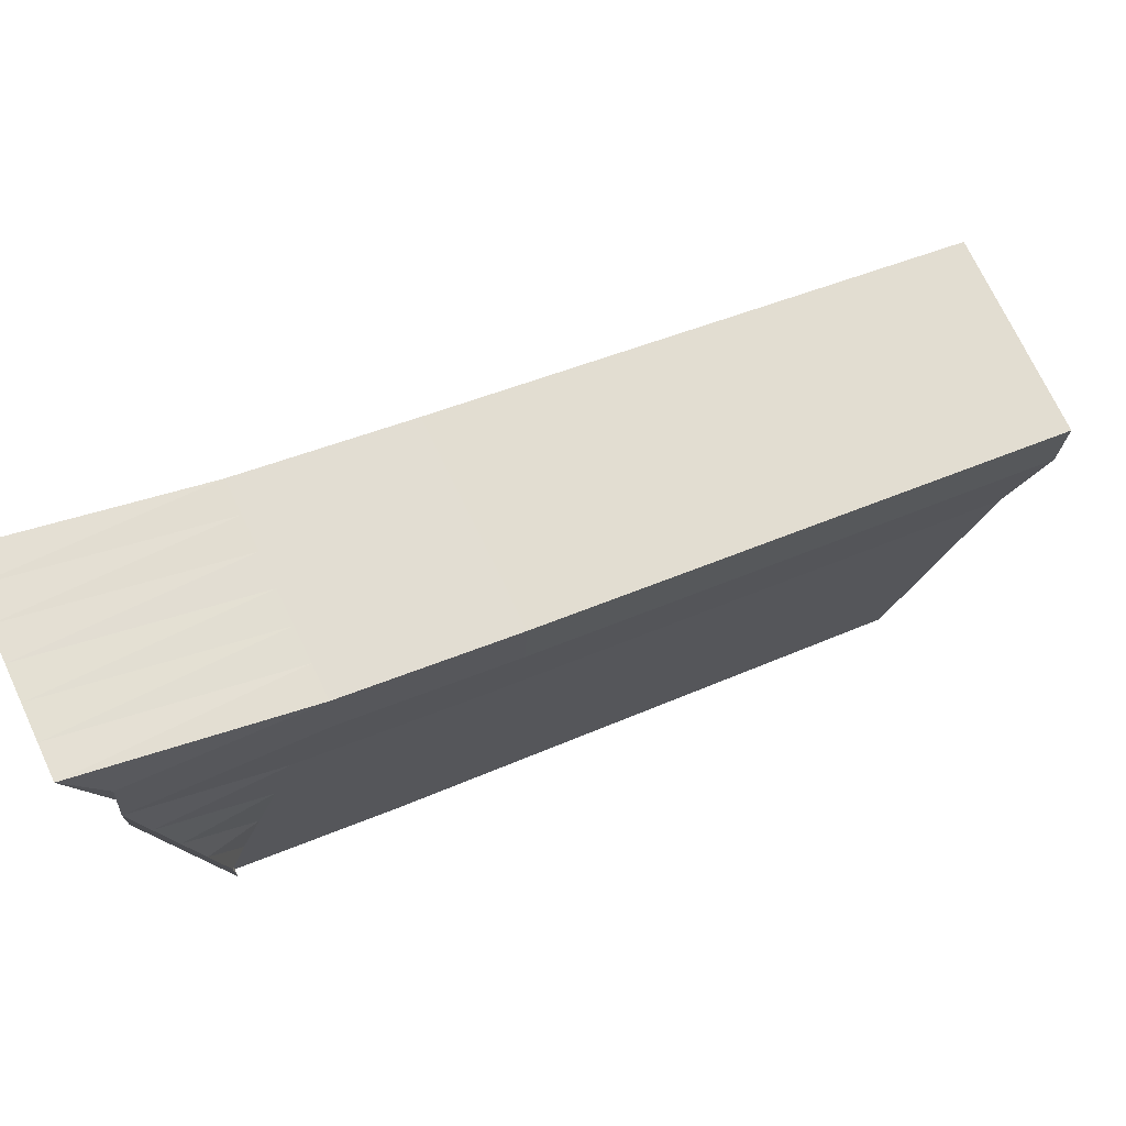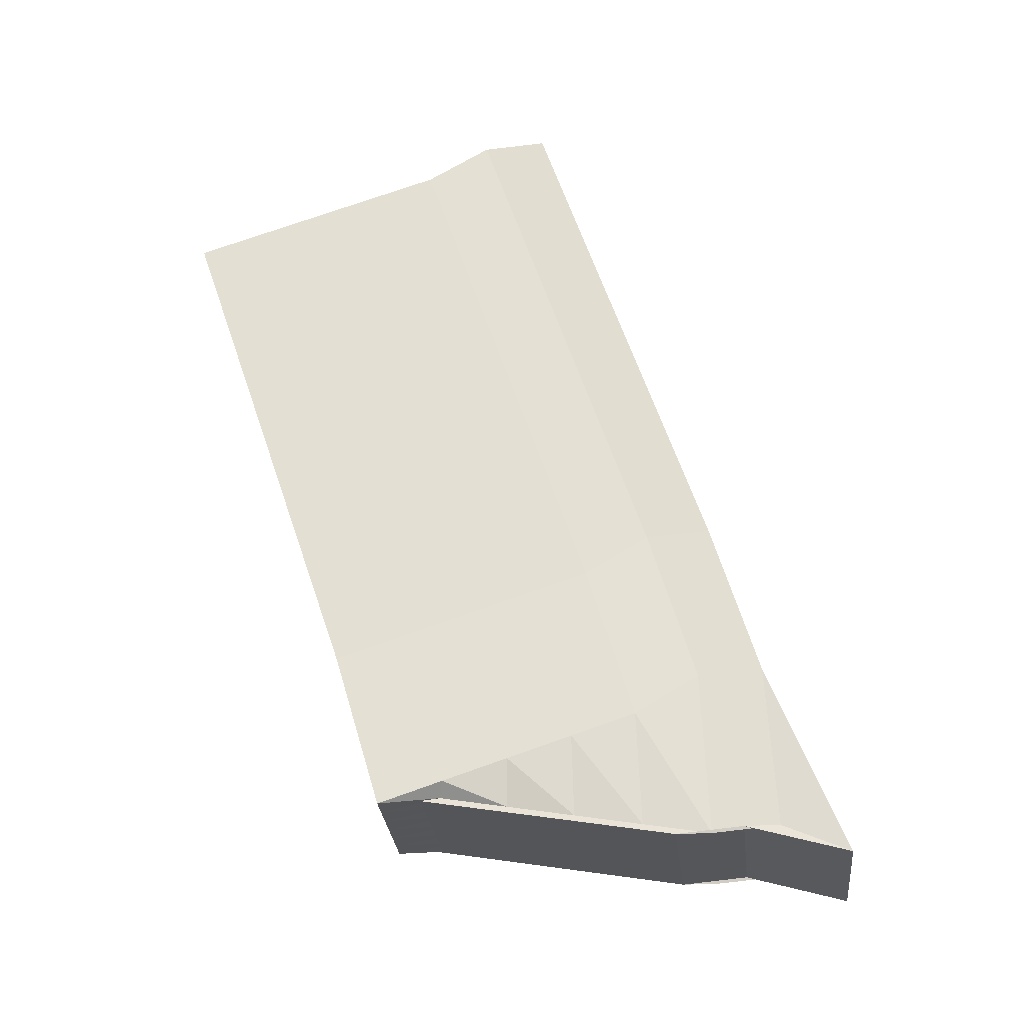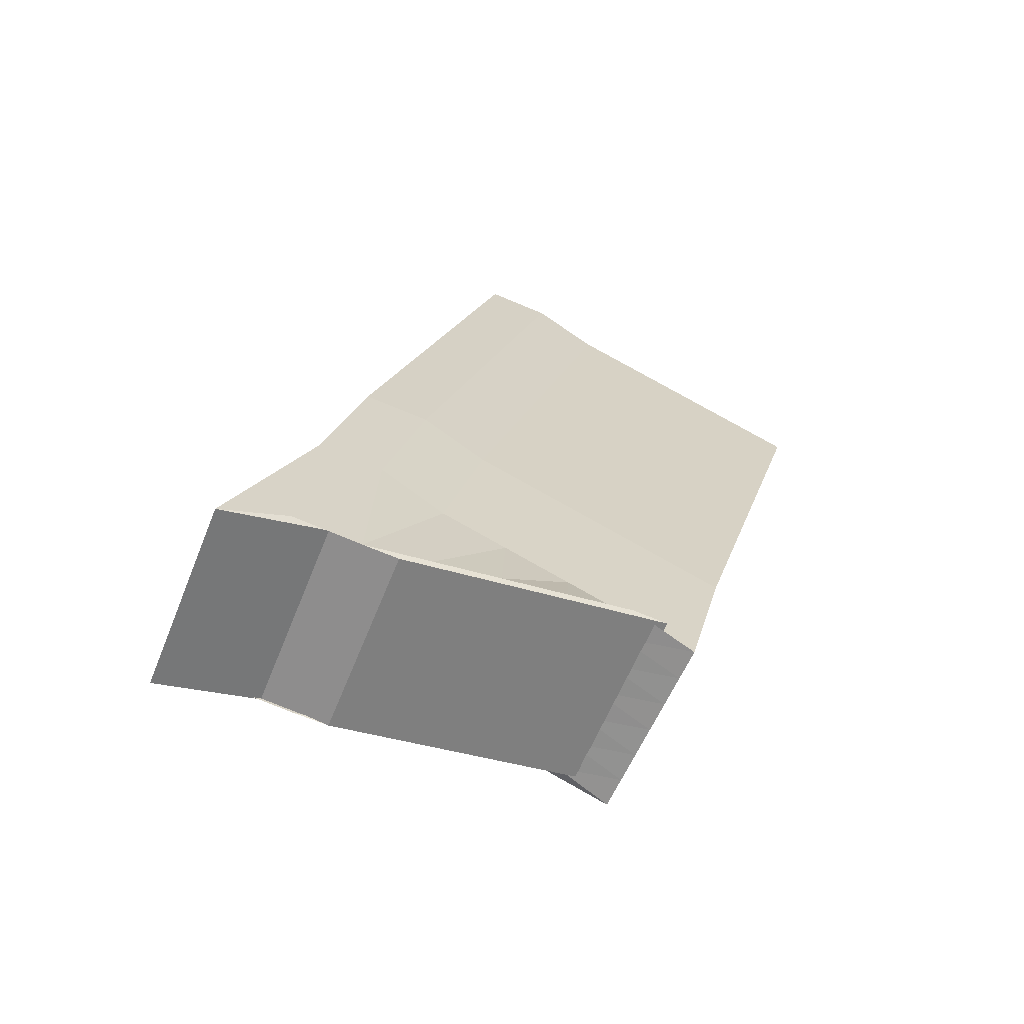
<metadata>
{"format":"obj","ext":"obj","renderer":"f3d","projection":"perspective","resolution":1024,"background":"white","views":[{"elev":73.5,"azim":-109.4,"up":"+Y"},{"elev":-31.4,"azim":93.8,"up":"+Z"},{"elev":-58.0,"azim":-115.1,"up":"+Z"}]}
</metadata>
<code>
o Cube_Cube.001
v -5.014 -1.147 -28.88
v -3.662 -5.162 -18.49
v -4.779 5.925 -30.05
v -3.427 1.102 -16.4
v -1.994 -1.311 -29.18
v -0.6421 -5.162 -18.83
v -1.759 5.762 -30.35
v -0.407 1.102 -16.74
v -4.818 4.267 -29.57
v -4.858 3.184 -29.66
v -4.897 2.102 -29.47
v -4.936 1.019 -29.27
v -4.975 -0.06441 -29.07
v -4.789 -1.722 -29
v -4.564 -2.462 -26.49
v -4.338 -3.137 -24.49
v -4.113 -3.812 -22.49
v -3.888 -4.487 -20.49
v -3.623 -4.118 -18.14
v -3.584 -3.074 -17.79
v -3.545 -2.03 -17.44
v -3.506 -0.9862 -17.09
v -3.467 0.05787 -16.46
v -3.653 1.777 -18.4
v -3.878 2.452 -20.4
v -4.103 3.127 -22.4
v -4.329 3.802 -24.4
v -4.554 4.542 -26.91
v -2.262 5.789 -30.3
v -2.766 5.816 -30.25
v -3.269 5.843 -30.2
v -3.772 5.871 -30.15
v -4.276 5.898 -30.1
v -2.924 1.102 -16.46
v -2.421 1.102 -16.51
v -1.917 1.102 -16.57
v -1.414 1.102 -16.63
v -0.9104 1.102 -16.68
v -0.6323 1.777 -18.74
v -0.8576 2.452 -20.74
v -1.083 3.127 -22.74
v -1.308 3.802 -24.74
v -1.534 4.542 -27.25
v -1.955 -0.2276 -29.37
v -1.916 0.8554 -29.57
v -1.876 1.938 -29.76
v -1.837 3.021 -29.96
v -1.798 4.104 -29.87
v -0.4462 0.05787 -16.8
v -0.4854 -0.9862 -17.43
v -0.5246 -2.03 -17.78
v -0.5637 -3.074 -18.13
v -0.6029 -4.118 -18.48
v -0.8674 -4.487 -20.83
v -1.093 -3.812 -22.83
v -1.318 -3.137 -24.83
v -1.543 -2.462 -26.83
v -1.769 -1.722 -29.34
v -4.511 -1.175 -28.93
v -4.008 -1.202 -28.98
v -3.504 -1.229 -29.03
v -3.001 -1.256 -29.08
v -2.497 -1.283 -29.13
v -1.146 -5.162 -18.77
v -1.649 -5.162 -18.71
v -2.152 -5.162 -18.66
v -2.656 -5.162 -18.6
v -3.159 -5.162 -18.54
v -0.9496 0.05787 -16.74
v -0.9888 -0.9862 -17.38
v -1.028 -2.03 -17.73
v -1.067 -3.074 -18.07
v -1.106 -4.118 -18.42
v -1.453 0.05787 -16.69
v -1.492 -0.9862 -17.32
v -1.531 -2.03 -17.67
v -1.571 -3.074 -18.02
v -1.61 -4.118 -18.36
v -1.956 0.05787 -16.63
v -1.996 -0.9862 -17.26
v -2.035 -2.03 -17.61
v -2.074 -3.074 -17.96
v -2.113 -4.118 -18.31
v -2.46 0.05787 -16.57
v -2.499 -0.9862 -17.21
v -2.538 -2.03 -17.56
v -2.577 -3.074 -17.9
v -2.616 -4.118 -18.25
v -2.963 0.05787 -16.52
v -3.002 -0.9862 -17.15
v -3.042 -2.03 -17.5
v -3.081 -3.074 -17.85
v -3.12 -4.118 -18.19
v -4.315 4.24 -29.62
v -4.354 3.157 -29.71
v -4.393 2.074 -29.51
v -4.433 0.9914 -29.32
v -4.472 -0.0916 -29.12
v -3.812 4.213 -29.67
v -3.851 3.13 -29.76
v -3.89 2.047 -29.56
v -3.929 0.9642 -29.37
v -3.968 -0.1188 -29.17
v -3.308 4.186 -29.72
v -3.347 3.103 -29.81
v -3.387 2.02 -29.61
v -3.426 0.937 -29.42
v -3.465 -0.146 -29.22
v -2.805 4.159 -29.77
v -2.844 3.076 -29.86
v -2.883 1.993 -29.66
v -2.922 0.9098 -29.47
v -2.962 -0.1732 -29.27
v -2.301 4.131 -29.82
v -2.341 3.049 -29.91
v -2.38 1.966 -29.71
v -2.419 0.8826 -29.52
v -2.458 -0.2004 -29.32
v -2.272 -1.722 -29.28
v -2.776 -1.722 -29.23
v -3.279 -1.722 -29.17
v -3.782 -1.722 -29.11
v -4.286 -1.722 -29.06
v -2.047 -2.462 -26.77
v -2.55 -2.462 -26.71
v -3.054 -2.462 -26.66
v -3.557 -2.462 -26.6
v -4.06 -2.462 -26.54
v -1.821 -3.137 -24.77
v -2.325 -3.137 -24.71
v -2.828 -3.137 -24.66
v -3.332 -3.137 -24.6
v -3.835 -3.137 -24.54
v -1.596 -3.812 -22.77
v -2.1 -3.812 -22.71
v -2.603 -3.812 -22.66
v -3.106 -3.812 -22.6
v -3.61 -3.812 -22.54
v -1.371 -4.487 -20.77
v -1.874 -4.487 -20.71
v -2.378 -4.487 -20.66
v -2.881 -4.487 -20.6
v -3.384 -4.487 -20.54
v -1.573 3.498 -27.31
v -1.612 2.454 -27.95
v -1.651 1.41 -28.3
v -1.69 0.3664 -28.64
v -1.73 -0.6777 -28.99
v -1.347 2.758 -24.8
v -1.387 1.714 -25.44
v -1.426 0.6699 -25.78
v -1.465 -0.3741 -26.13
v -1.504 -1.418 -26.48
v -1.122 2.083 -22.8
v -1.161 1.039 -23.44
v -1.201 -0.005123 -23.78
v -1.24 -1.049 -24.13
v -1.279 -2.093 -24.48
v -0.8968 1.408 -20.8
v -0.936 0.3639 -21.44
v -0.9752 -0.6801 -21.78
v -1.014 -1.724 -22.13
v -1.054 -2.768 -22.48
v -0.6715 0.7329 -18.8
v -0.7107 -0.3111 -19.43
v -0.7499 -1.355 -19.78
v -0.7891 -2.399 -20.13
v -0.8282 -3.443 -20.48
v -4.051 4.542 -26.97
v -3.547 4.542 -27.02
v -3.044 4.542 -27.08
v -2.54 4.542 -27.14
v -2.037 4.542 -27.19
v -3.825 3.802 -24.46
v -3.322 3.802 -24.51
v -2.818 3.802 -24.57
v -2.315 3.802 -24.63
v -1.812 3.802 -24.68
v -3.6 3.127 -22.46
v -3.097 3.127 -22.51
v -2.593 3.127 -22.57
v -2.09 3.127 -22.63
v -1.586 3.127 -22.68
v -3.375 2.452 -20.46
v -2.871 2.452 -20.51
v -2.368 2.452 -20.57
v -1.864 2.452 -20.63
v -1.361 2.452 -20.68
v -3.149 1.777 -18.46
v -2.646 1.777 -18.51
v -2.142 1.777 -18.57
v -1.639 1.777 -18.63
v -1.136 1.777 -18.68
v -4.75 -0.6777 -28.65
v -4.711 0.3664 -28.3
v -4.672 1.41 -27.96
v -4.632 2.454 -27.61
v -4.593 3.498 -26.97
v -4.525 -1.418 -26.14
v -4.485 -0.3741 -25.79
v -4.446 0.6699 -25.44
v -4.407 1.714 -25.1
v -4.368 2.758 -24.46
v -4.299 -2.093 -24.14
v -4.26 -1.049 -23.79
v -4.221 -0.005122 -23.44
v -4.182 1.039 -23.1
v -4.142 2.083 -22.46
v -4.074 -2.768 -22.14
v -4.035 -1.724 -21.79
v -3.996 -0.6801 -21.44
v -3.956 0.3639 -21.09
v -3.917 1.408 -20.46
v -3.849 -3.443 -20.14
v -3.809 -2.399 -19.79
v -3.77 -1.355 -19.44
v -3.731 -0.3111 -19.09
v -3.692 0.7329 -18.46
v -4.779 5.925 -30.05
v -1.759 5.762 -30.35
v -1.994 -0.7359 -29.18
v -5.014 -0.5727 -28.88
v -2.497 -0.7087 -29.13
v -3.001 -0.6815 -29.08
v -3.504 -0.6543 -29.03
v -4.008 -0.6271 -28.98
v -4.511 -0.5999 -28.93
v -1.798 4.679 -29.87
v -1.837 3.596 -29.96
v -1.876 2.513 -29.76
v -1.916 1.43 -29.57
v -1.955 0.347 -29.37
v -4.276 5.898 -30.1
v -3.772 5.871 -30.15
v -3.269 5.843 -30.2
v -2.766 5.816 -30.25
v -2.262 5.789 -30.3
v -4.975 0.5102 -29.07
v -4.936 1.593 -29.27
v -4.897 2.676 -29.47
v -4.858 3.759 -29.66
v -4.818 4.842 -29.57
v -3.662 -5.162 -18.49
v -3.427 1.102 -16.4
v -0.407 1.102 -16.74
v -0.6421 -5.162 -18.83
v -1.146 -5.162 -18.77
v -1.649 -5.162 -18.71
v -2.152 -5.162 -18.66
v -2.656 -5.162 -18.6
v -3.159 -5.162 -18.54
v -0.4462 0.05787 -16.8
v -0.4854 -0.9862 -17.43
v -0.5246 -2.03 -17.78
v -0.5637 -3.074 -18.13
v -0.6029 -4.118 -18.48
v -2.924 1.102 -16.46
v -2.421 1.102 -16.51
v -1.917 1.102 -16.57
v -1.414 1.102 -16.63
v -0.9104 1.102 -16.68
v -3.623 -4.118 -18.14
v -3.584 -3.074 -17.79
v -3.545 -2.03 -17.44
v -3.506 -0.9862 -17.09
v -3.467 0.05787 -16.46
v -4.779 5.925 -30.05
v -3.662 -5.162 -18.49
v -3.427 1.102 -16.4
v -5.014 -1.147 -28.88
v -3.467 0.05787 -16.46
v -3.506 -0.9862 -17.09
v -3.545 -2.03 -17.44
v -3.584 -3.074 -17.79
v -3.623 -4.118 -18.14
v -4.818 4.267 -29.57
v -4.858 3.184 -29.66
v -4.897 2.102 -29.47
v -4.936 1.019 -29.27
v -4.975 -0.06441 -29.07
v -4.789 -1.722 -29
v -4.564 -2.462 -26.49
v -4.338 -3.137 -24.49
v -4.113 -3.812 -22.49
v -3.888 -4.487 -20.49
v -4.554 4.542 -26.91
v -4.329 3.802 -24.4
v -4.103 3.127 -22.4
v -3.878 2.452 -20.4
v -3.653 1.777 -18.4
v -4.779 5.925 -30.05
v -5.014 -0.5727 -28.88
v -3.427 1.102 -16.4
v -3.662 -5.162 -18.49
v -0.407 1.102 -16.74
v -1.994 -1.311 -29.18
v -1.759 5.762 -30.35
v -0.6421 -5.162 -18.83
v -0.4462 0.05787 -16.8
v -0.4854 -0.9862 -17.43
v -0.5246 -2.03 -17.78
v -0.5637 -3.074 -18.13
v -0.6029 -4.118 -18.48
v -1.798 4.104 -29.87
v -1.837 3.021 -29.96
v -1.876 1.938 -29.76
v -1.916 0.8554 -29.57
v -1.955 -0.2276 -29.37
v -1.769 -1.722 -29.34
v -1.543 -2.462 -26.83
v -1.318 -3.137 -24.83
v -1.093 -3.812 -22.83
v -0.8674 -4.487 -20.83
v -1.534 4.542 -27.25
v -1.308 3.802 -24.74
v -1.083 3.127 -22.74
v -0.8576 2.452 -20.74
v -0.6323 1.777 -18.74
v -1.759 5.762 -30.35
v -1.994 -0.7359 -29.18
v -0.6421 -5.162 -18.83
v -0.407 1.102 -16.74
f 266 4 244
f 322 8 245
f 256 6 246
f 294 2 243
f 308 5 296
f 275 2 268
f 73 298 303
f 78 64 73
f 83 65 78
f 88 66 83
f 93 67 88
f 38 299 295
f 299 70 300
f 70 301 300
f 71 302 301
f 72 303 302
f 37 69 38
f 69 75 70
f 75 71 70
f 76 72 71
f 77 73 72
f 36 74 37
f 74 80 75
f 80 76 75
f 81 77 76
f 82 78 77
f 35 79 36
f 79 85 80
f 85 81 80
f 86 82 81
f 87 83 82
f 34 84 35
f 84 90 85
f 90 86 85
f 91 87 86
f 87 93 88
f 269 23 271
f 271 22 272
f 272 21 273
f 273 20 274
f 274 19 275
f 280 59 270
f 98 60 59
f 103 61 60
f 108 62 61
f 113 63 62
f 267 94 276
f 276 95 277
f 277 96 278
f 278 97 279
f 279 98 280
f 33 99 94
f 94 100 95
f 95 101 96
f 96 102 97
f 97 103 98
f 32 104 99
f 99 105 100
f 100 106 101
f 101 107 102
f 102 108 103
f 31 109 104
f 104 110 105
f 105 111 106
f 106 112 107
f 107 113 108
f 30 114 109
f 109 115 110
f 110 116 111
f 111 117 112
f 112 118 113
f 297 48 304
f 304 47 305
f 305 46 306
f 306 45 307
f 307 44 308
f 292 14 222
f 281 15 14
f 282 16 15
f 283 17 16
f 284 18 17
f 320 119 223
f 223 120 224
f 224 121 225
f 225 122 226
f 226 123 227
f 310 119 309
f 124 120 119
f 125 121 120
f 126 122 121
f 127 123 122
f 311 124 310
f 129 125 124
f 130 126 125
f 131 127 126
f 132 128 127
f 312 129 311
f 134 130 129
f 135 131 130
f 136 132 131
f 137 133 132
f 313 134 312
f 139 135 134
f 140 136 135
f 141 137 136
f 142 138 137
f 321 64 247
f 247 65 248
f 248 66 249
f 249 67 250
f 250 68 251
f 148 221 232
f 148 57 58
f 158 57 153
f 163 56 158
f 168 55 163
f 43 228 220
f 144 229 228
f 145 230 229
f 146 231 230
f 147 232 231
f 42 144 43
f 144 150 145
f 145 151 146
f 146 152 147
f 147 153 148
f 41 149 42
f 149 155 150
f 155 151 150
f 156 152 151
f 157 153 152
f 40 154 41
f 154 160 155
f 160 156 155
f 161 157 156
f 162 158 157
f 39 159 40
f 159 165 160
f 165 161 160
f 166 162 161
f 167 163 162
f 245 49 252
f 252 50 253
f 253 51 254
f 254 52 255
f 255 53 256
f 319 43 220
f 314 42 43
f 315 41 42
f 316 40 41
f 317 39 40
f 291 169 233
f 233 170 234
f 234 171 235
f 235 172 236
f 236 173 237
f 286 174 169
f 169 175 170
f 170 176 171
f 171 177 172
f 172 178 173
f 288 174 287
f 179 175 174
f 180 176 175
f 181 177 176
f 182 178 177
f 289 179 288
f 184 180 179
f 185 181 180
f 186 182 181
f 187 183 182
f 290 184 289
f 189 185 184
f 190 186 185
f 191 187 186
f 192 188 187
f 293 34 257
f 257 35 258
f 258 36 259
f 259 37 260
f 260 38 261
f 242 28 219
f 198 27 28
f 203 26 27
f 208 25 26
f 213 24 25
f 222 194 238
f 238 195 239
f 239 196 240
f 240 197 241
f 241 198 242
f 15 194 14
f 199 195 194
f 200 196 195
f 201 197 196
f 202 198 197
f 15 204 199
f 199 205 200
f 205 201 200
f 201 207 202
f 207 203 202
f 17 204 16
f 209 205 204
f 210 206 205
f 211 207 206
f 212 208 207
f 18 209 17
f 209 215 210
f 210 216 211
f 216 212 211
f 217 213 212
f 243 19 262
f 262 20 263
f 263 21 264
f 264 22 265
f 265 23 266
f 241 9 10
f 240 10 11
f 239 11 12
f 238 12 13
f 222 13 1
f 9 219 3
f 30 237 29
f 31 236 30
f 32 235 31
f 33 234 32
f 267 233 33
f 297 220 7
f 45 232 44
f 46 231 45
f 47 230 46
f 48 229 47
f 7 228 48
f 44 221 5
f 226 59 60
f 225 60 61
f 224 61 62
f 223 62 63
f 320 63 296
f 270 222 1
f 265 218 217
f 264 217 216
f 263 216 215
f 262 215 214
f 243 214 18
f 260 193 192
f 259 192 191
f 258 191 190
f 257 190 189
f 293 189 290
f 255 168 167
f 254 167 166
f 253 166 165
f 164 253 165
f 245 164 39
f 250 143 142
f 249 142 141
f 248 141 140
f 247 140 139
f 321 139 313
f 285 243 18
f 256 54 168
f 318 245 39
f 218 244 24
f 251 285 143
f 24 293 290
f 227 270 59
f 3 291 267
f 244 269 293
f 25 290 289
f 26 289 288
f 27 288 287
f 28 287 286
f 219 286 291
f 143 284 138
f 138 283 133
f 133 282 128
f 128 281 123
f 227 281 292
f 12 280 13
f 11 279 12
f 10 278 11
f 9 277 10
f 3 276 9
f 13 270 1
f 92 275 93
f 91 274 92
f 90 273 91
f 89 272 90
f 269 89 34
f 93 268 68
f 251 268 294
f 261 318 193
f 54 321 313
f 5 320 296
f 29 319 297
f 193 317 188
f 188 316 183
f 183 315 178
f 173 315 314
f 237 314 319
f 246 298 321
f 55 313 312
f 56 312 311
f 57 311 310
f 58 310 309
f 221 309 320
f 117 308 118
f 116 307 117
f 115 306 116
f 114 305 115
f 29 304 114
f 52 303 53
f 51 302 52
f 50 301 51
f 49 300 50
f 8 299 49
f 53 298 6
f 118 296 63
f 261 295 322
f 266 23 4
f 322 295 8
f 256 53 6
f 294 268 2
f 308 44 5
f 275 19 2
f 73 64 298
f 78 65 64
f 83 66 65
f 88 67 66
f 93 68 67
f 38 69 299
f 299 69 70
f 70 71 301
f 71 72 302
f 72 73 303
f 37 74 69
f 69 74 75
f 75 76 71
f 76 77 72
f 77 78 73
f 36 79 74
f 74 79 80
f 80 81 76
f 81 82 77
f 82 83 78
f 35 84 79
f 79 84 85
f 85 86 81
f 86 87 82
f 87 88 83
f 34 89 84
f 84 89 90
f 90 91 86
f 91 92 87
f 87 92 93
f 269 4 23
f 271 23 22
f 272 22 21
f 273 21 20
f 274 20 19
f 280 98 59
f 98 103 60
f 103 108 61
f 108 113 62
f 113 118 63
f 267 33 94
f 276 94 95
f 277 95 96
f 278 96 97
f 279 97 98
f 33 32 99
f 94 99 100
f 95 100 101
f 96 101 102
f 97 102 103
f 32 31 104
f 99 104 105
f 100 105 106
f 101 106 107
f 102 107 108
f 31 30 109
f 104 109 110
f 105 110 111
f 106 111 112
f 107 112 113
f 30 29 114
f 109 114 115
f 110 115 116
f 111 116 117
f 112 117 118
f 297 7 48
f 304 48 47
f 305 47 46
f 306 46 45
f 307 45 44
f 292 281 14
f 281 282 15
f 282 283 16
f 283 284 17
f 284 285 18
f 320 309 119
f 223 119 120
f 224 120 121
f 225 121 122
f 226 122 123
f 310 124 119
f 124 125 120
f 125 126 121
f 126 127 122
f 127 128 123
f 311 129 124
f 129 130 125
f 130 131 126
f 131 132 127
f 132 133 128
f 312 134 129
f 134 135 130
f 135 136 131
f 136 137 132
f 137 138 133
f 313 139 134
f 139 140 135
f 140 141 136
f 141 142 137
f 142 143 138
f 321 298 64
f 247 64 65
f 248 65 66
f 249 66 67
f 250 67 68
f 148 58 221
f 148 153 57
f 158 56 57
f 163 55 56
f 168 54 55
f 43 144 228
f 144 145 229
f 145 146 230
f 146 147 231
f 147 148 232
f 42 149 144
f 144 149 150
f 145 150 151
f 146 151 152
f 147 152 153
f 41 154 149
f 149 154 155
f 155 156 151
f 156 157 152
f 157 158 153
f 40 159 154
f 154 159 160
f 160 161 156
f 161 162 157
f 162 163 158
f 39 164 159
f 159 164 165
f 165 166 161
f 166 167 162
f 167 168 163
f 245 8 49
f 252 49 50
f 253 50 51
f 254 51 52
f 255 52 53
f 319 314 43
f 314 315 42
f 315 316 41
f 316 317 40
f 317 318 39
f 291 286 169
f 233 169 170
f 234 170 171
f 235 171 172
f 236 172 173
f 286 287 174
f 169 174 175
f 170 175 176
f 171 176 177
f 172 177 178
f 288 179 174
f 179 180 175
f 180 181 176
f 181 182 177
f 182 183 178
f 289 184 179
f 184 185 180
f 185 186 181
f 186 187 182
f 187 188 183
f 290 189 184
f 189 190 185
f 190 191 186
f 191 192 187
f 192 193 188
f 293 269 34
f 257 34 35
f 258 35 36
f 259 36 37
f 260 37 38
f 242 198 28
f 198 203 27
f 203 208 26
f 208 213 25
f 213 218 24
f 222 14 194
f 238 194 195
f 239 195 196
f 240 196 197
f 241 197 198
f 15 199 194
f 199 200 195
f 200 201 196
f 201 202 197
f 202 203 198
f 15 16 204
f 199 204 205
f 205 206 201
f 201 206 207
f 207 208 203
f 17 209 204
f 209 210 205
f 210 211 206
f 211 212 207
f 212 213 208
f 18 214 209
f 209 214 215
f 210 215 216
f 216 217 212
f 217 218 213
f 243 2 19
f 262 19 20
f 263 20 21
f 264 21 22
f 265 22 23
f 241 242 9
f 240 241 10
f 239 240 11
f 238 239 12
f 222 238 13
f 9 242 219
f 30 236 237
f 31 235 236
f 32 234 235
f 33 233 234
f 267 291 233
f 297 319 220
f 45 231 232
f 46 230 231
f 47 229 230
f 48 228 229
f 7 220 228
f 44 232 221
f 226 227 59
f 225 226 60
f 224 225 61
f 223 224 62
f 320 223 63
f 270 292 222
f 265 266 218
f 264 265 217
f 263 264 216
f 262 263 215
f 243 262 214
f 260 261 193
f 259 260 192
f 258 259 191
f 257 258 190
f 293 257 189
f 255 256 168
f 254 255 167
f 253 254 166
f 164 252 253
f 245 252 164
f 250 251 143
f 249 250 142
f 248 249 141
f 247 248 140
f 321 247 139
f 285 294 243
f 256 246 54
f 318 322 245
f 218 266 244
f 251 294 285
f 24 244 293
f 227 292 270
f 3 219 291
f 244 4 269
f 25 24 290
f 26 25 289
f 27 26 288
f 28 27 287
f 219 28 286
f 143 285 284
f 138 284 283
f 133 283 282
f 128 282 281
f 227 123 281
f 12 279 280
f 11 278 279
f 10 277 278
f 9 276 277
f 3 267 276
f 13 280 270
f 92 274 275
f 91 273 274
f 90 272 273
f 89 271 272
f 269 271 89
f 93 275 268
f 251 68 268
f 261 322 318
f 54 246 321
f 5 221 320
f 29 237 319
f 193 318 317
f 188 317 316
f 183 316 315
f 173 178 315
f 237 173 314
f 246 6 298
f 55 54 313
f 56 55 312
f 57 56 311
f 58 57 310
f 221 58 309
f 117 307 308
f 116 306 307
f 115 305 306
f 114 304 305
f 29 297 304
f 52 302 303
f 51 301 302
f 50 300 301
f 49 299 300
f 8 295 299
f 53 303 298
f 118 308 296
f 261 38 295

</code>
